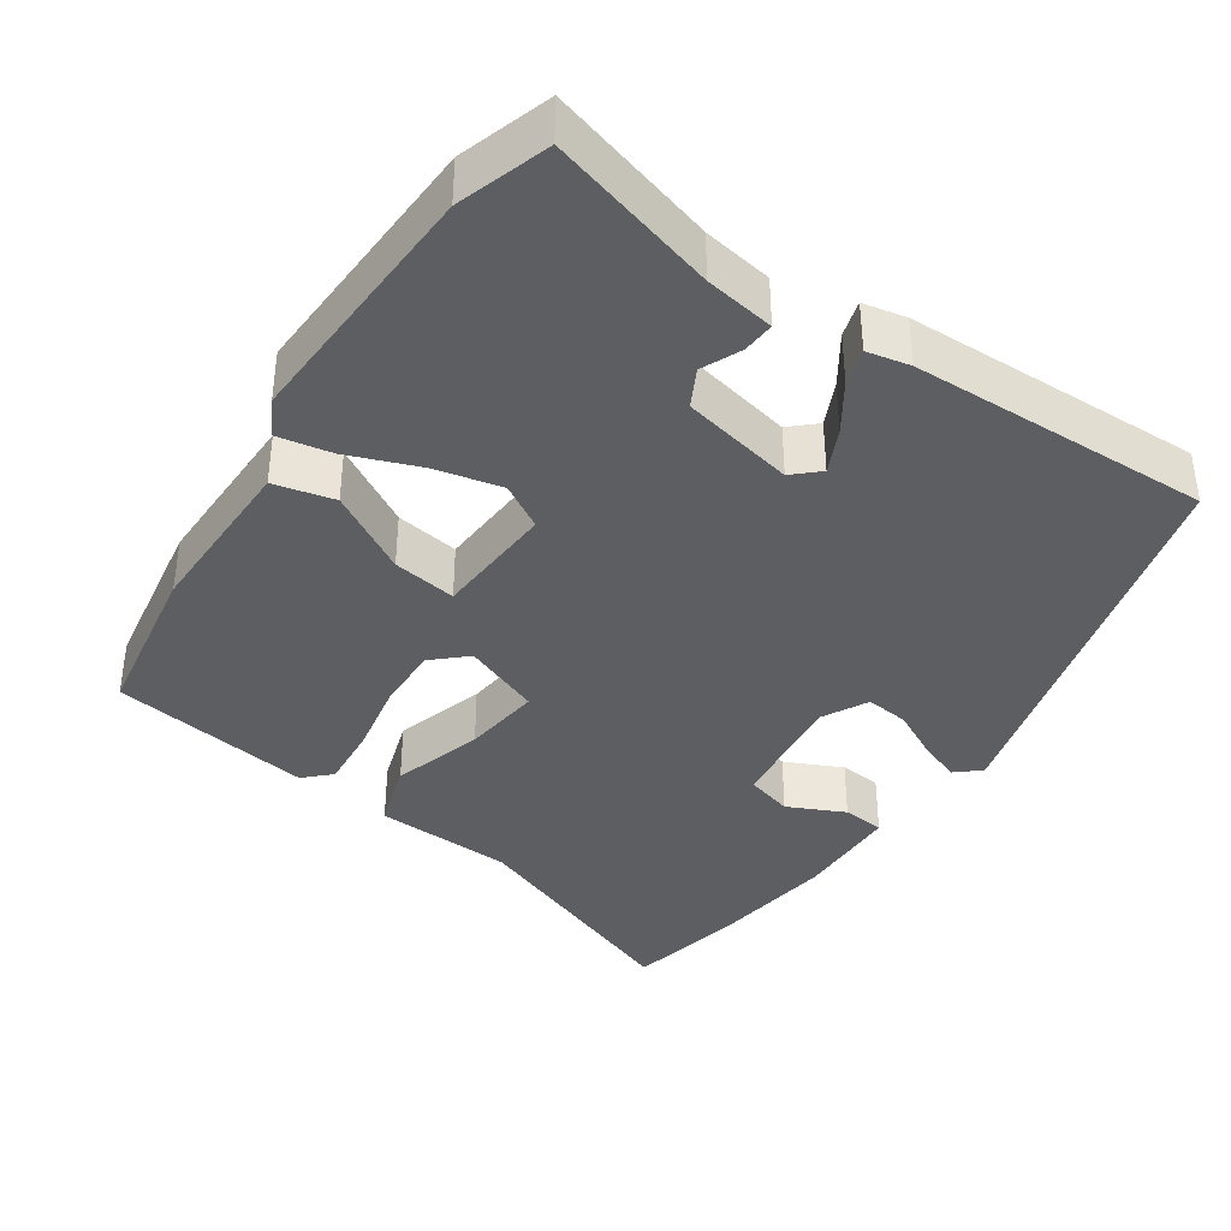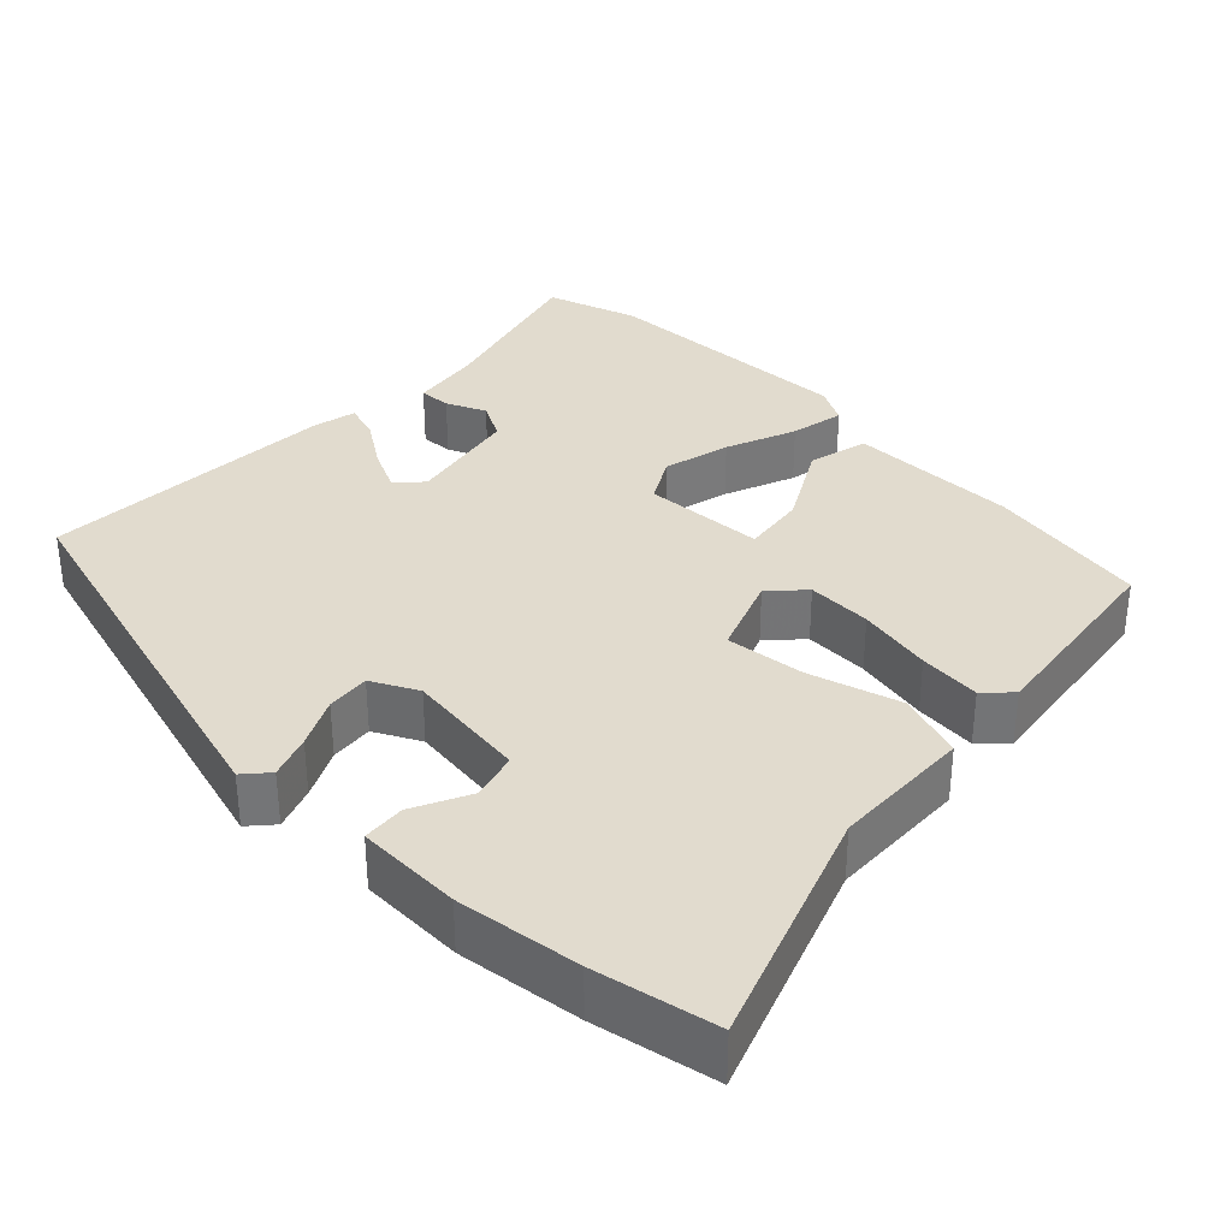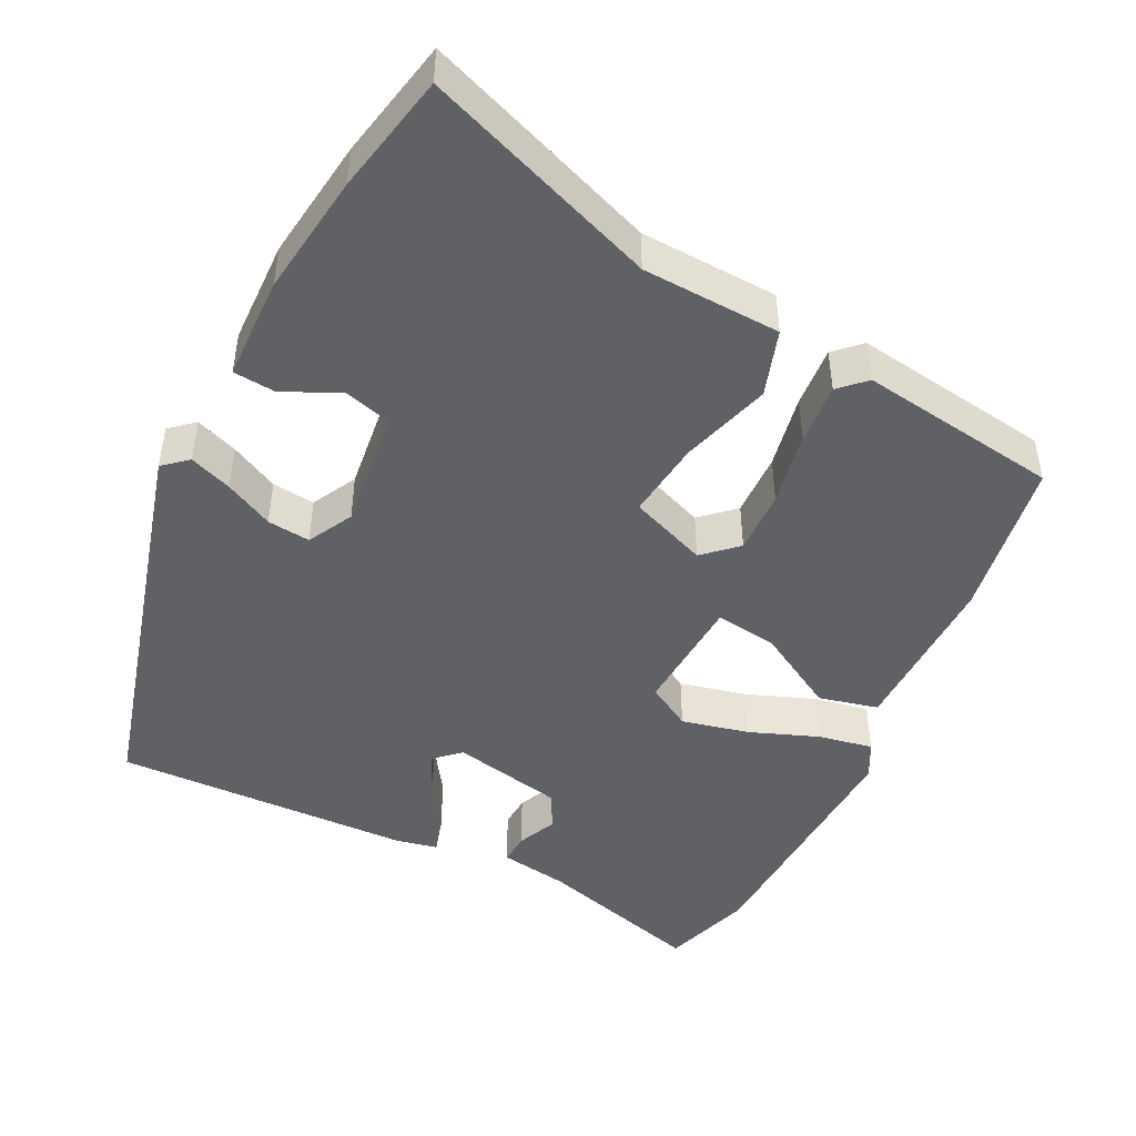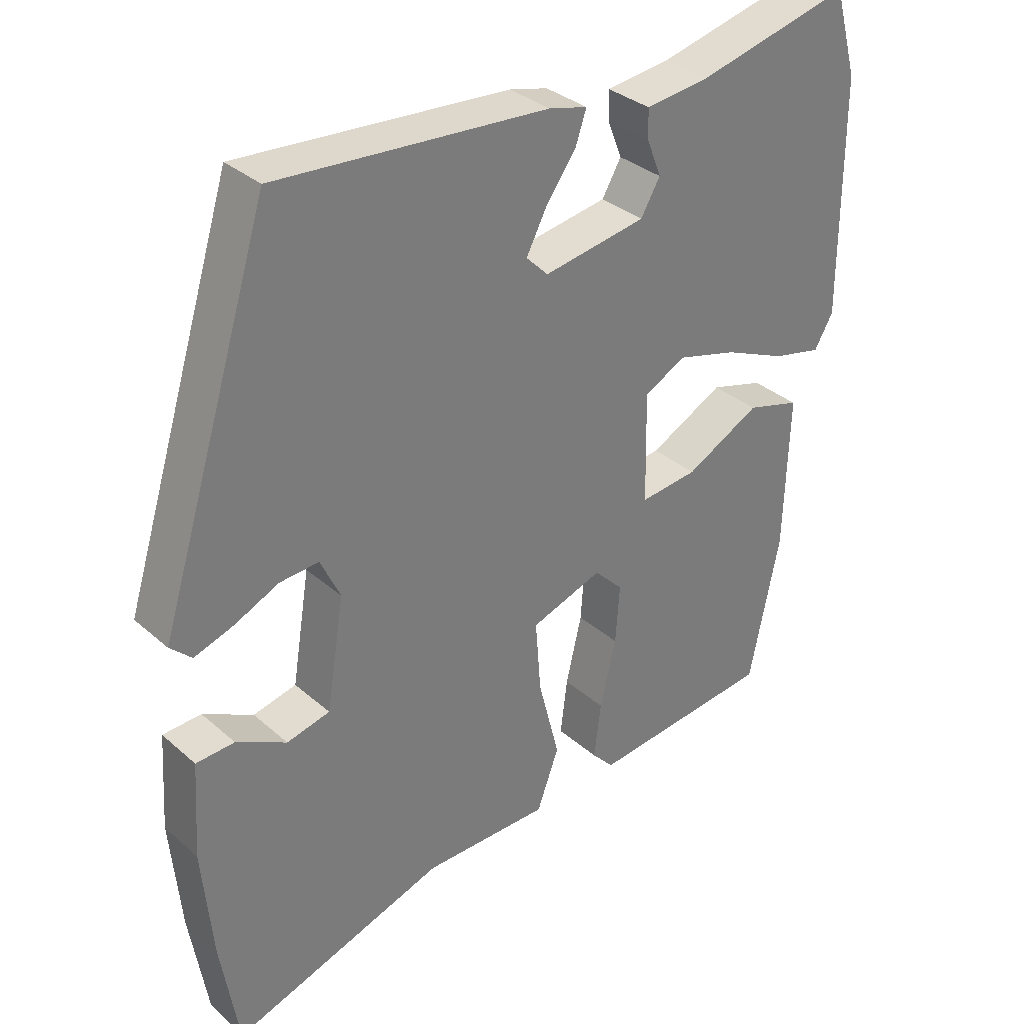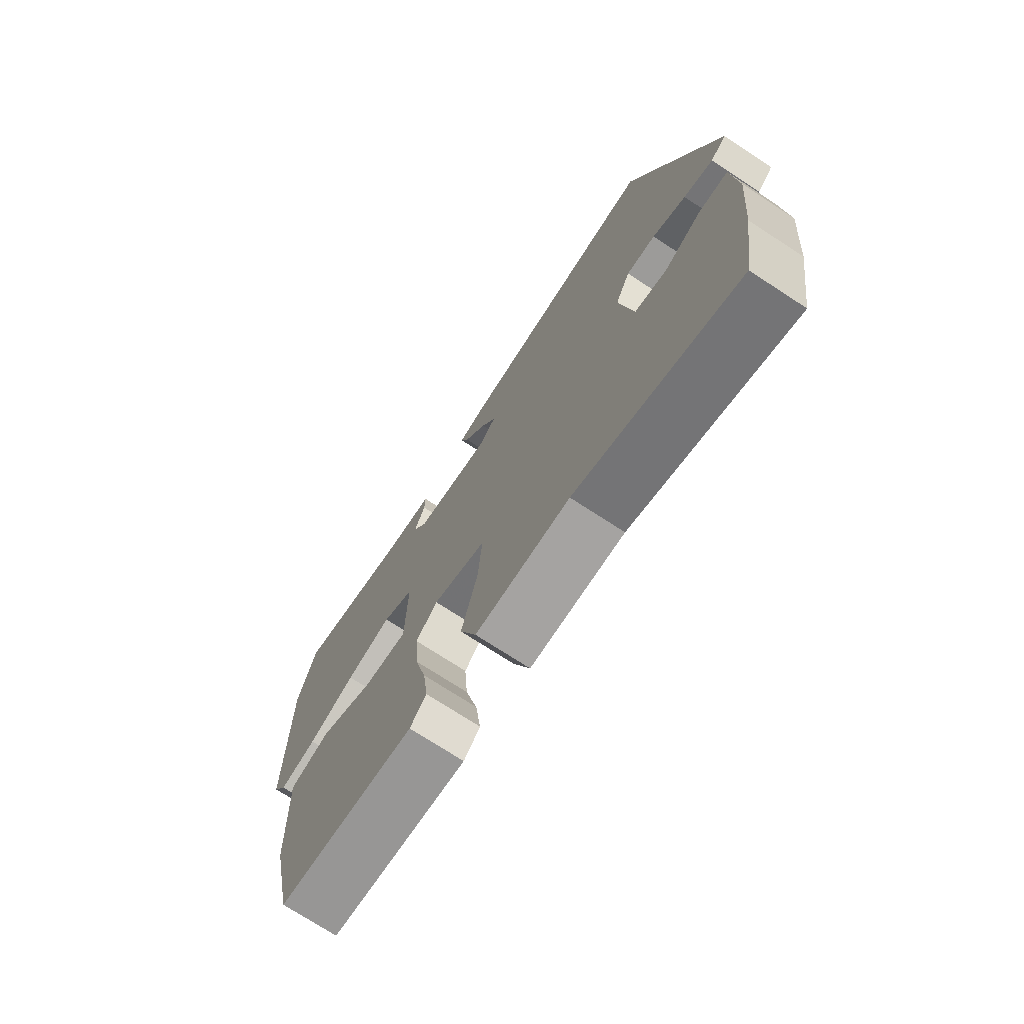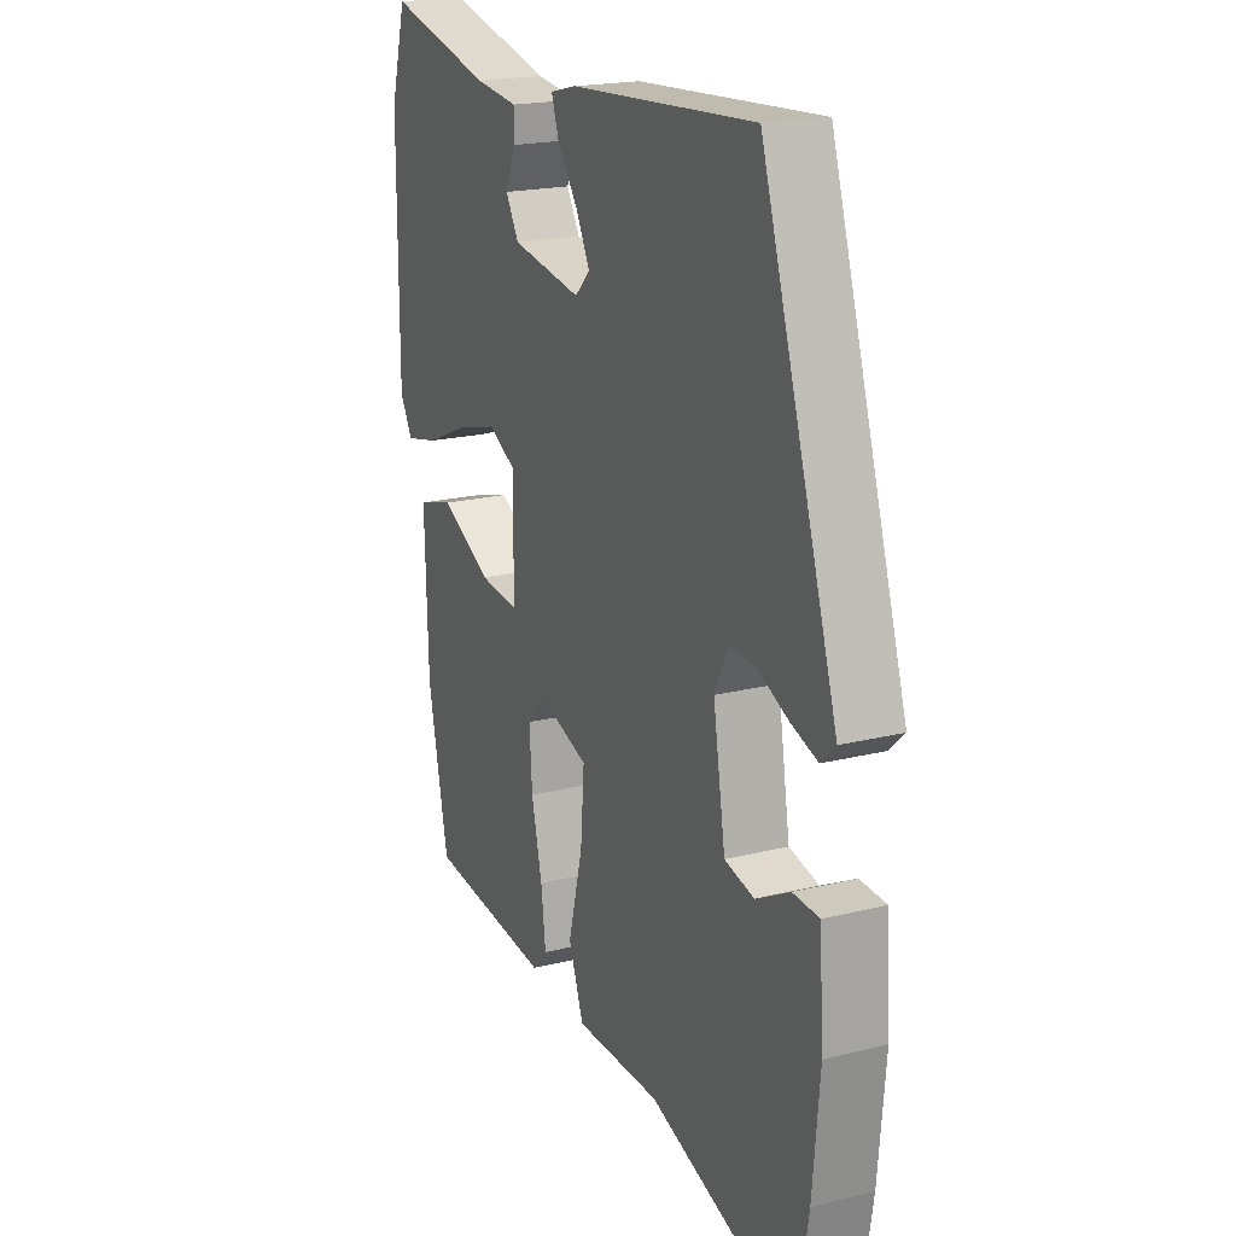
<metadata>
{"format":"obj","ext":"obj","renderer":"f3d","projection":"perspective","resolution":1024,"background":"white","views":[{"elev":-38.3,"azim":-36.5,"up":"+Y"},{"elev":33.9,"azim":132.4,"up":"+Y"},{"elev":-46.5,"azim":151.3,"up":"+Y"},{"elev":33.2,"azim":140.0,"up":"+Z"},{"elev":-73.4,"azim":56.9,"up":"+Z"},{"elev":19.7,"azim":65.1,"up":"+Z"}]}
</metadata>
<code>
v 0.366 0.07 0.508
v 0.529 0.07 -0.011
v 0.498 0.07 -0.04
v 0.441 0.07 -0.021
v 0.376 0.07 0.009
v 0.319 0.07 0.013
v 0.29 0.07 -0.048
v 0.316 0.07 -0.208
v 0.379 0.07 -0.223
v 0.452 0.07 -0.185
v 0.508 0.07 -0.188
v 0.517 0.07 -0.326
v 0.502 0.07 -0.489
v 0.476 0.07 -0.649
v 0.163 0.07 -0.545
v -0.02 0.07 -0.544
v -0.052 0.07 -0.457
v -0.021 0.07 -0.336
v -0.013 0.07 -0.232
v -0.117 0.07 -0.196
v -0.159 0.07 -0.238
v -0.153 0.07 -0.323
v -0.13 0.07 -0.421
v -0.12 0.07 -0.502
v -0.152 0.07 -0.536
v -0.419 0.07 -0.508
v -0.463 0.07 -0.296
v -0.47 0.07 -0.073
v -0.392 0.07 -0.051
v -0.283 0.07 -0.108
v -0.199 0.07 -0.117
v -0.196 0.07 0.043
v -0.256 0.07 0.075
v -0.344 0.07 0.051
v -0.435 0.07 0.012
v -0.506 0.07 -0.004
v -0.533 0.07 0.043
v -0.533 0.07 0.383
v -0.499 0.07 0.505
v -0.274 0.07 0.45
v -0.182 0.07 0.439
v -0.183 0.07 0.397
v -0.204 0.07 0.344
v -0.176 0.07 0.296
v -0.027 0.07 0.271
v 0.005 0.07 0.303
v -0.024 0.07 0.359
v -0.068 0.07 0.42
v -0.084 0.07 0.467
v -0.028 0.07 0.481
v 0.366 0 0.508
v 0.529 0 -0.011
v 0.498 0 -0.04
v 0.441 0 -0.021
v 0.376 0 0.009
v 0.319 0 0.013
v 0.29 0 -0.048
v 0.316 0 -0.208
v 0.379 0 -0.223
v 0.452 0 -0.185
v 0.508 0 -0.188
v 0.517 0 -0.326
v 0.502 0 -0.489
v 0.476 0 -0.649
v 0.163 0 -0.545
v -0.02 0 -0.544
v -0.052 0 -0.457
v -0.021 0 -0.336
v -0.013 0 -0.232
v -0.117 0 -0.196
v -0.159 0 -0.238
v -0.153 0 -0.323
v -0.13 0 -0.421
v -0.12 0 -0.502
v -0.152 0 -0.536
v -0.419 0 -0.508
v -0.463 0 -0.296
v -0.47 0 -0.073
v -0.392 0 -0.051
v -0.283 0 -0.108
v -0.199 0 -0.117
v -0.196 0 0.043
v -0.256 0 0.075
v -0.344 0 0.051
v -0.435 0 0.012
v -0.506 0 -0.004
v -0.533 0 0.043
v -0.533 0 0.383
v -0.499 0 0.505
v -0.274 0 0.45
v -0.182 0 0.439
v -0.183 0 0.397
v -0.204 0 0.344
v -0.176 0 0.296
v -0.027 0 0.271
v 0.005 0 0.303
v -0.024 0 0.359
v -0.068 0 0.42
v -0.084 0 0.467
v -0.028 0 0.481
f 3 4 5
f 2 3 5
f 1 2 5
f 50 1 5
f 49 50 5
f 48 49 5
f 47 48 5
f 46 47 5 6
f 45 46 6 7
f 44 45 7 8
f 40 41 42 43
f 40 43 44
f 39 40 44
f 38 39 44
f 37 38 44
f 36 37 44
f 35 36 44
f 34 35 44
f 33 34 44
f 32 33 44 8
f 28 29 30
f 27 28 30
f 26 27 30
f 25 26 30
f 24 25 30
f 23 24 30
f 22 23 30
f 21 22 30 31
f 20 21 31 32
f 15 16 17 18
f 15 18 19
f 13 14 15
f 12 13 15
f 11 12 15
f 10 11 15
f 9 10 15
f 8 9 15 19
f 8 19 20 32
f 55 54 53
f 55 53 52
f 55 52 51
f 55 51 100
f 55 100 99
f 55 99 98
f 55 98 97
f 56 55 97 96
f 57 56 96 95
f 58 57 95 94
f 93 92 91 90
f 94 93 90
f 94 90 89
f 94 89 88
f 94 88 87
f 94 87 86
f 94 86 85
f 94 85 84
f 94 84 83
f 58 94 83 82
f 80 79 78
f 80 78 77
f 80 77 76
f 80 76 75
f 80 75 74
f 80 74 73
f 80 73 72
f 81 80 72 71
f 82 81 71 70
f 68 67 66 65
f 69 68 65
f 65 64 63
f 65 63 62
f 65 62 61
f 65 61 60
f 65 60 59
f 69 65 59 58
f 82 70 69 58
f 1 51 52 2
f 2 52 53 3
f 3 53 54 4
f 4 54 55 5
f 5 55 56 6
f 6 56 57 7
f 7 57 58 8
f 8 58 59 9
f 9 59 60 10
f 10 60 61 11
f 11 61 62 12
f 12 62 63 13
f 13 63 64 14
f 14 64 65 15
f 15 65 66 16
f 16 66 67 17
f 17 67 68 18
f 18 68 69 19
f 19 69 70 20
f 20 70 71 21
f 21 71 72 22
f 22 72 73 23
f 23 73 74 24
f 24 74 75 25
f 25 75 76 26
f 26 76 77 27
f 27 77 78 28
f 28 78 79 29
f 29 79 80 30
f 30 80 81 31
f 31 81 82 32
f 32 82 83 33
f 33 83 84 34
f 34 84 85 35
f 35 85 86 36
f 36 86 87 37
f 37 87 88 38
f 38 88 89 39
f 39 89 90 40
f 40 90 91 41
f 41 91 92 42
f 42 92 93 43
f 43 93 94 44
f 44 94 95 45
f 45 95 96 46
f 46 96 97 47
f 47 97 98 48
f 48 98 99 49
f 49 99 100 50
f 50 100 51 1

</code>
